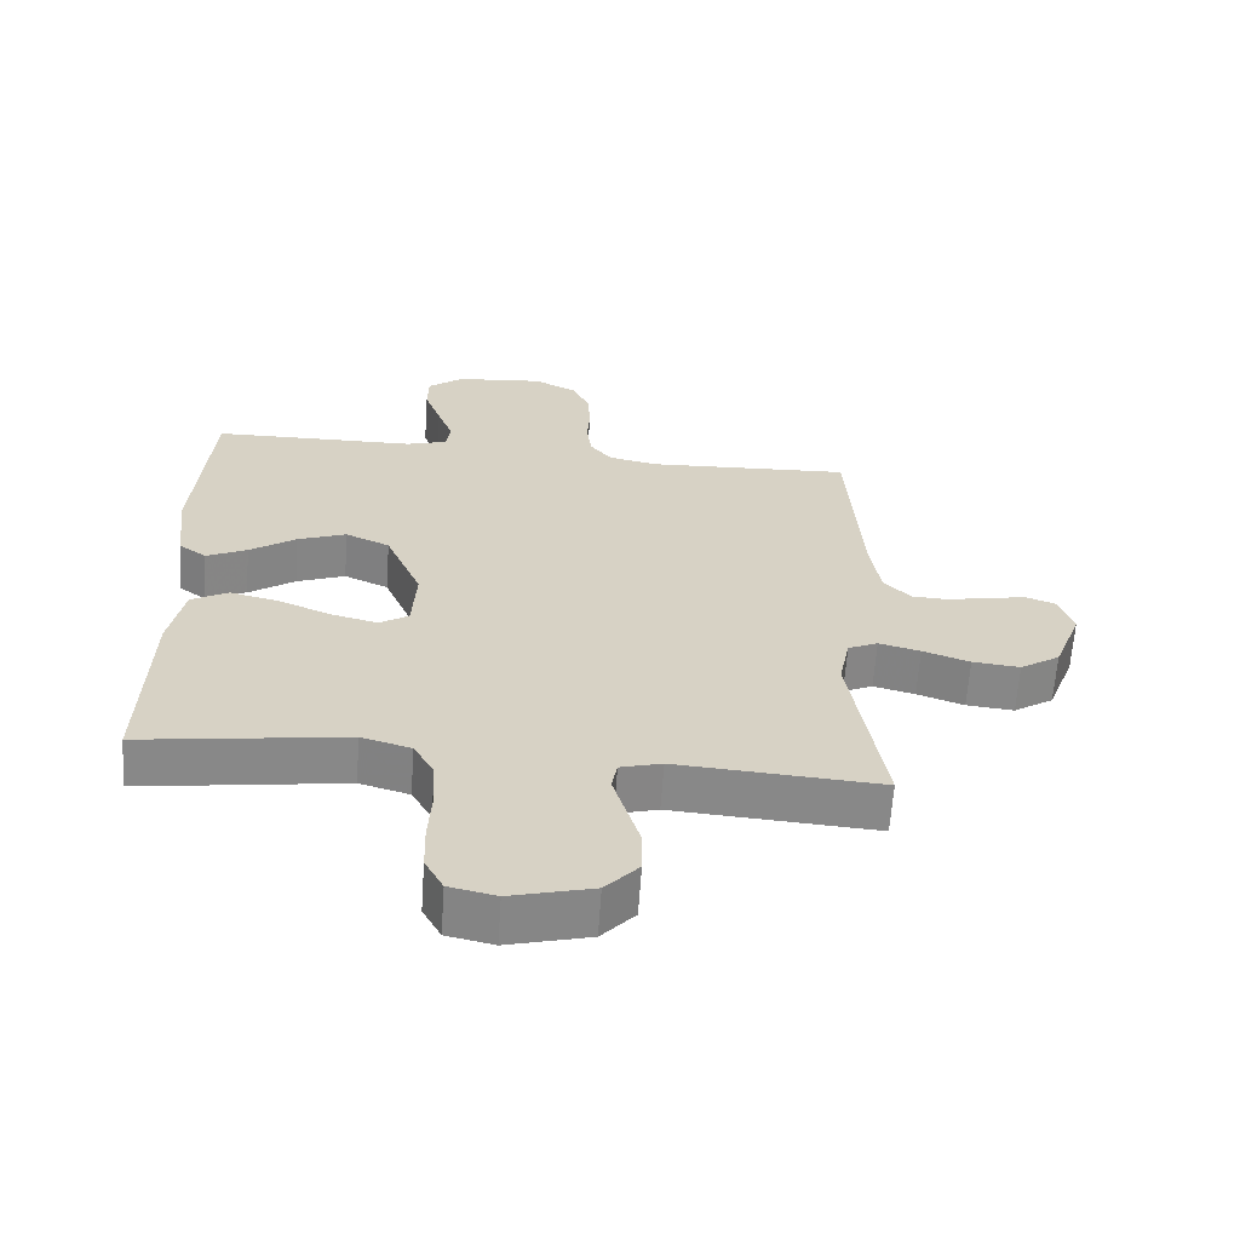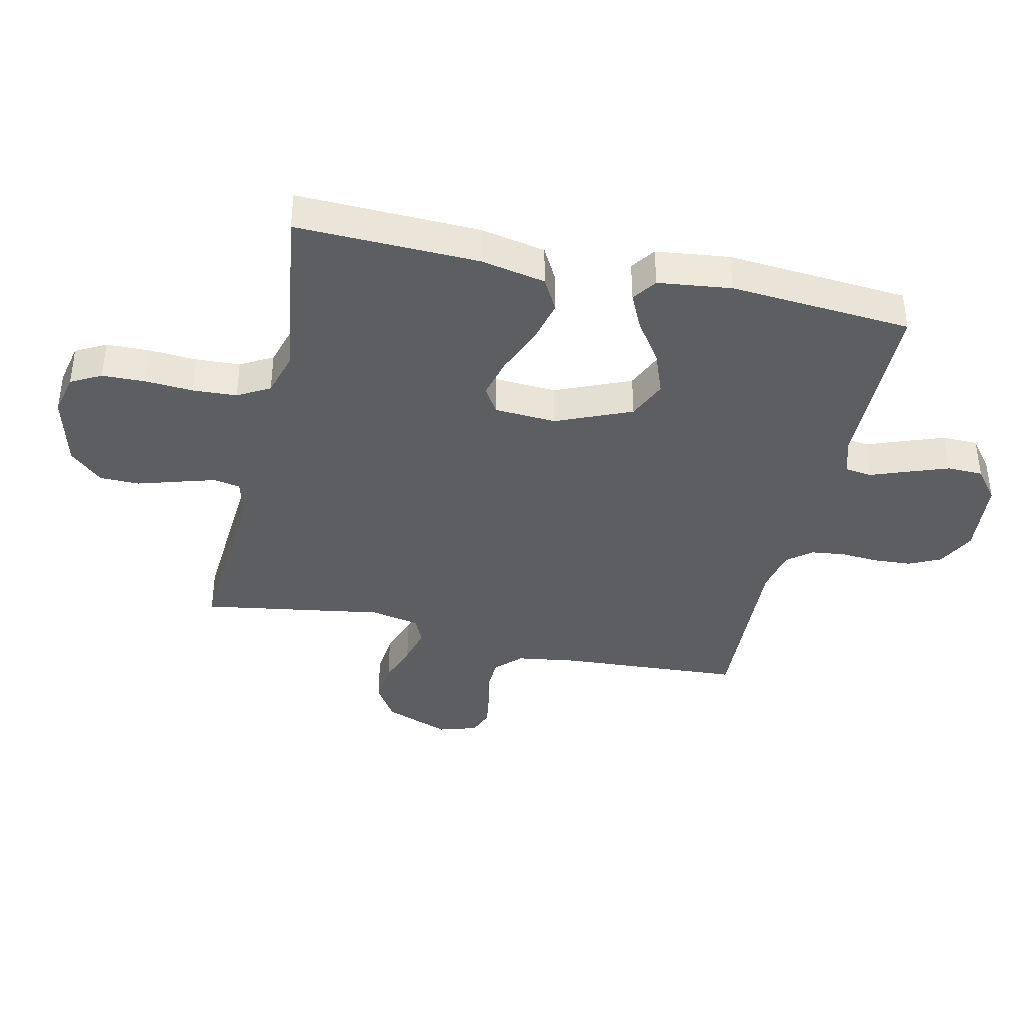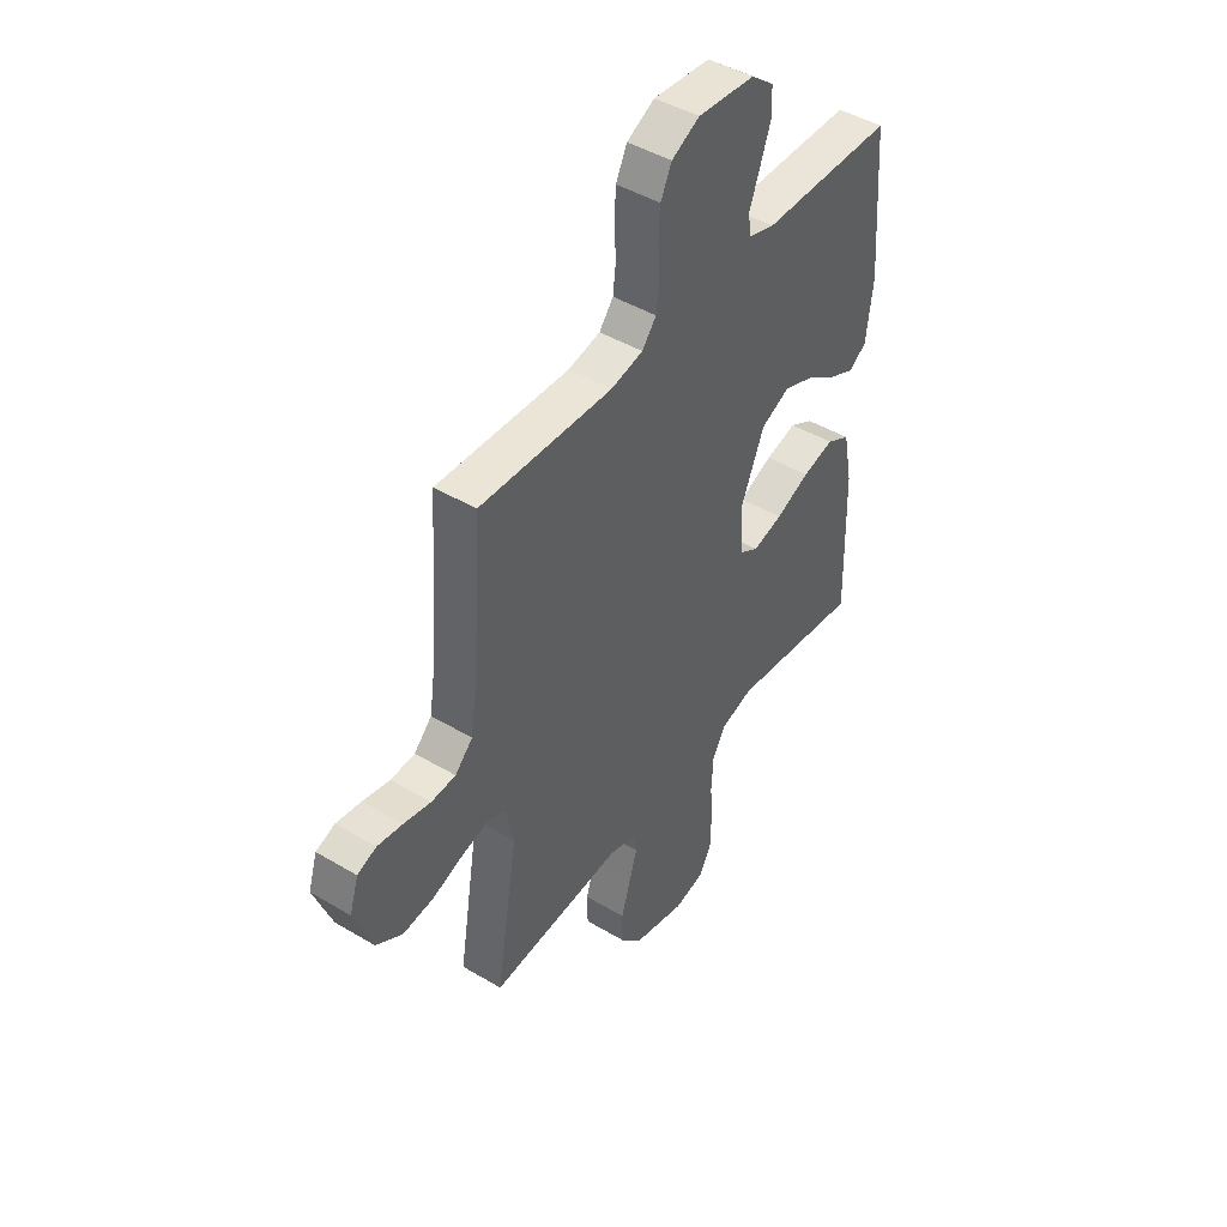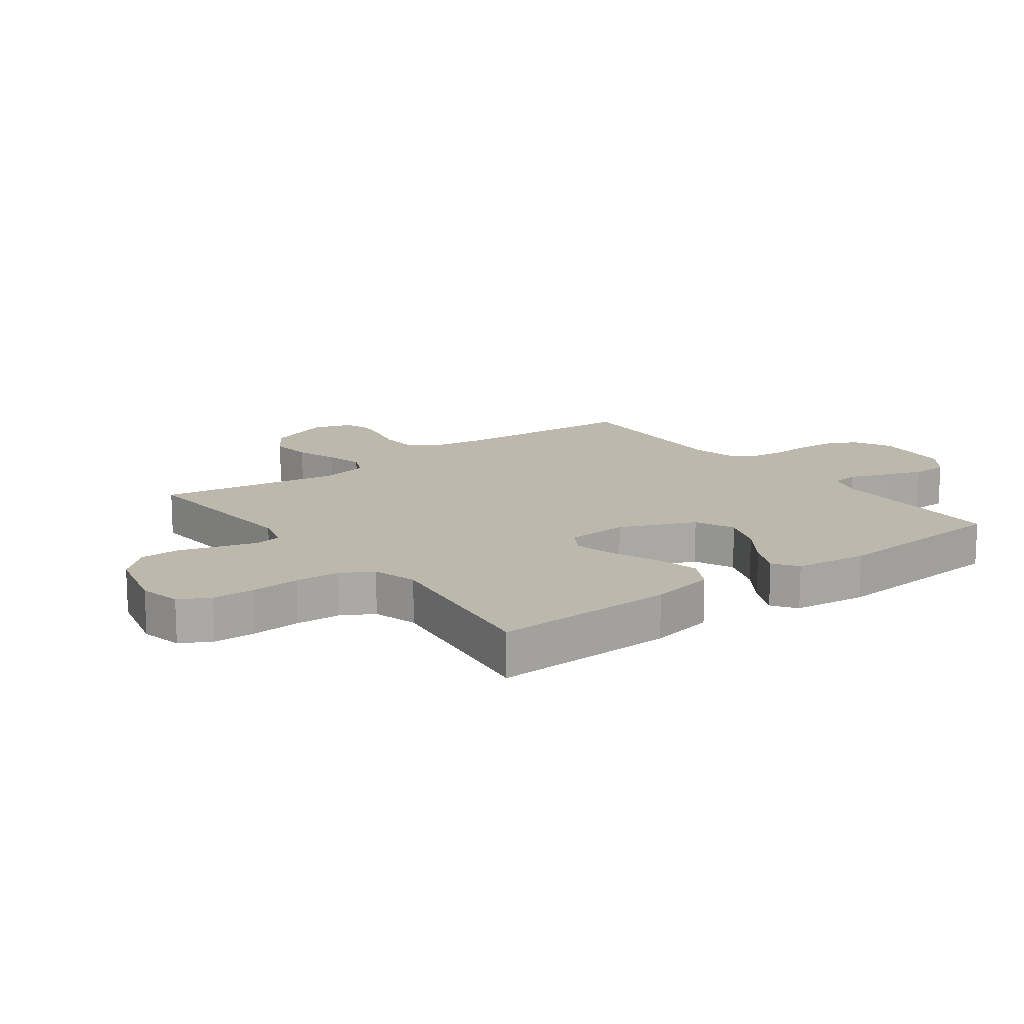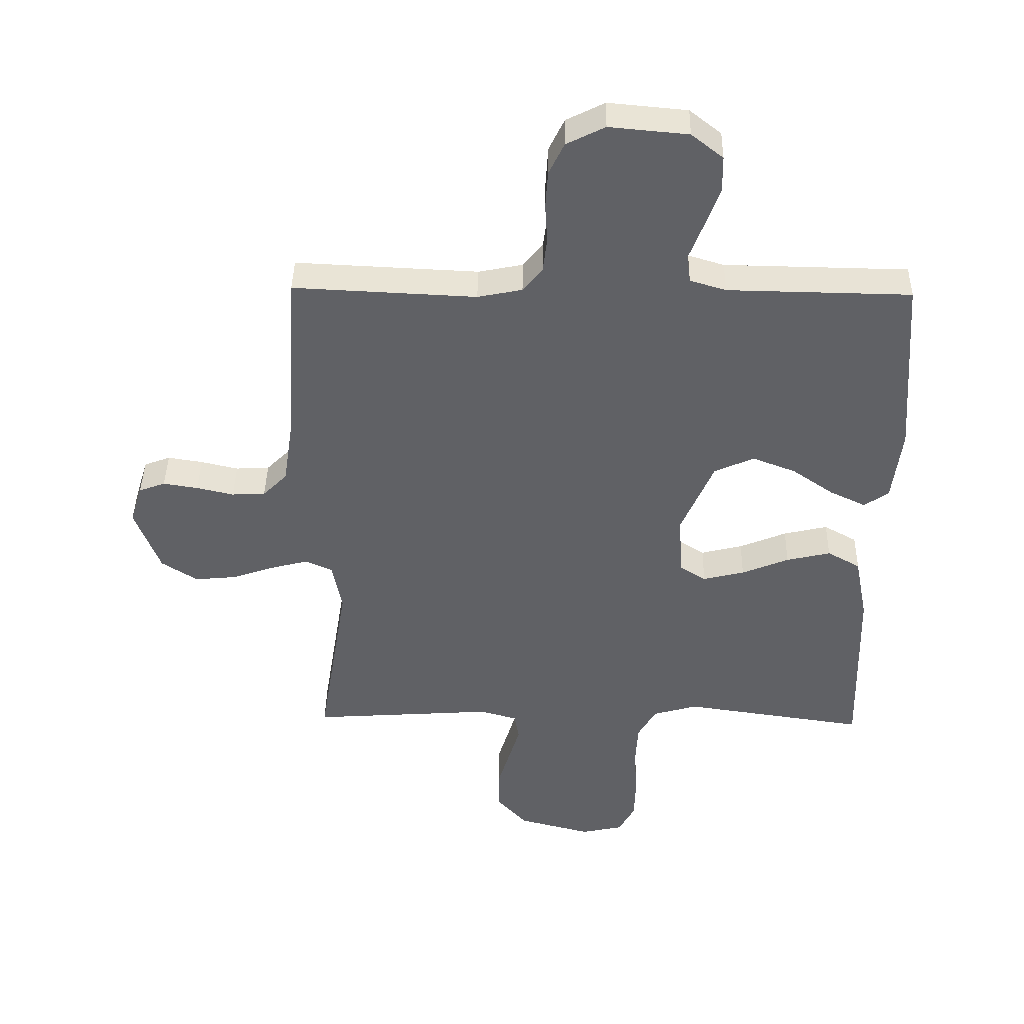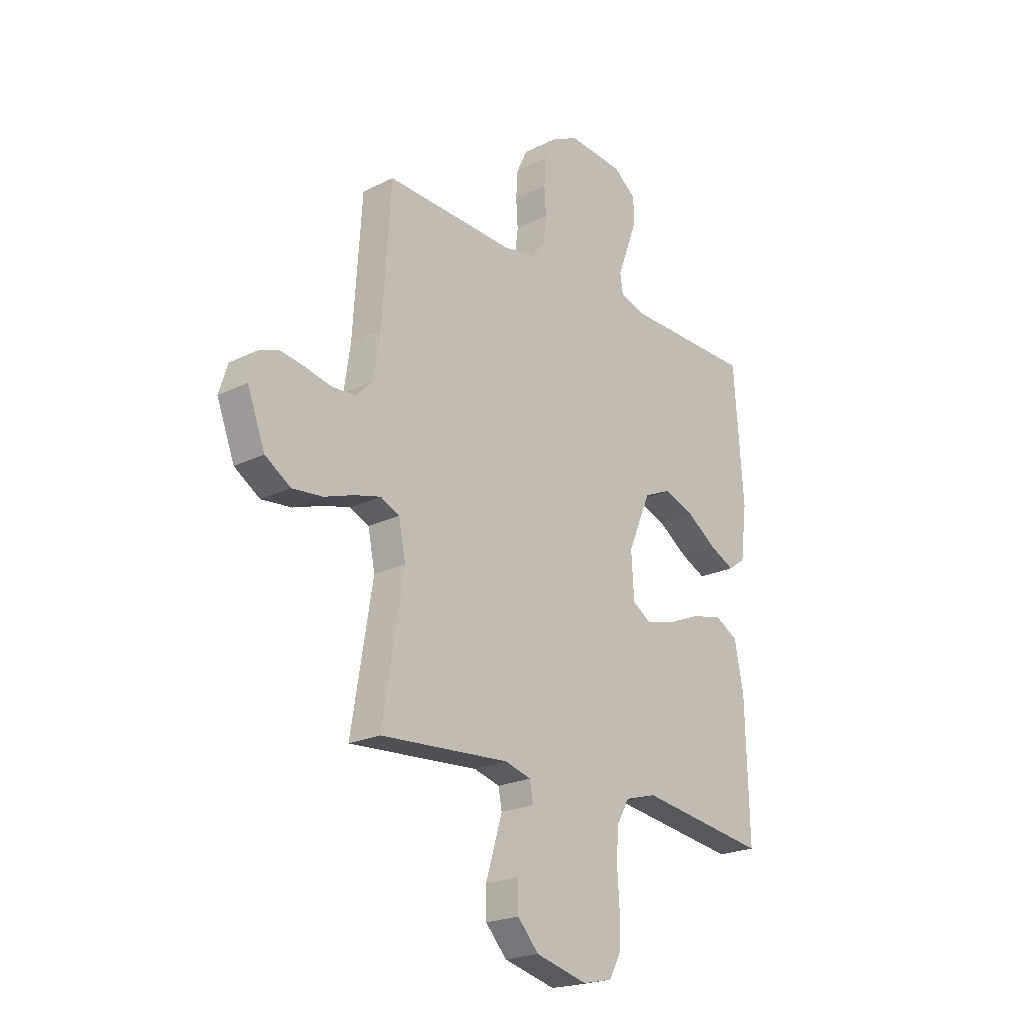
<metadata>
{"format":"obj","ext":"obj","renderer":"f3d","projection":"perspective","resolution":1024,"background":"white","views":[{"elev":-63.0,"azim":-3.9,"up":"+Z"},{"elev":-39.0,"azim":-102.8,"up":"+Y"},{"elev":45.4,"azim":124.5,"up":"+Z"},{"elev":14.8,"azim":-126.9,"up":"+Y"},{"elev":41.3,"azim":-178.9,"up":"+Z"},{"elev":-21.8,"azim":131.0,"up":"+Z"}]}
</metadata>
<code>
v -0.5 0.07 -0.5
v -0.492 0.07 -0.2
v -0.471 0.07 -0.093
v -0.417 0.07 -0.063
v -0.345 0.07 -0.08
v -0.268 0.07 -0.112
v -0.2 0.07 -0.129
v -0.157 0.07 -0.102
v -0.151 0.07 0
v -0.204 0.07 0.124
v -0.269 0.07 0.153
v -0.34 0.07 0.126
v -0.408 0.07 0.079
v -0.467 0.07 0.051
v -0.507 0.07 0.079
v -0.522 0.07 0.2
v -0.5 0.07 0.5
v -0.2 0.07 0.505
v -0.141 0.07 0.523
v -0.135 0.07 0.568
v -0.158 0.07 0.629
v -0.182 0.07 0.695
v -0.181 0.07 0.754
v -0.129 0.07 0.795
v 0 0.07 0.807
v 0.063 0.07 0.775
v 0.088 0.07 0.723
v 0.092 0.07 0.661
v 0.088 0.07 0.598
v 0.095 0.07 0.541
v 0.127 0.07 0.501
v 0.2 0.07 0.486
v 0.5 0.07 0.5
v 0.52 0.07 0.2
v 0.535 0.07 0.1
v 0.575 0.07 0.06
v 0.63 0.07 0.057
v 0.691 0.07 0.071
v 0.748 0.07 0.08
v 0.791 0.07 0.064
v 0.811 0.07 0
v 0.77 0.07 -0.108
v 0.711 0.07 -0.146
v 0.641 0.07 -0.139
v 0.572 0.07 -0.115
v 0.511 0.07 -0.099
v 0.467 0.07 -0.119
v 0.451 0.07 -0.2
v 0.5 0.07 -0.5
v 0.2 0.07 -0.479
v 0.139 0.07 -0.496
v 0.131 0.07 -0.54
v 0.149 0.07 -0.6
v 0.17 0.07 -0.669
v 0.169 0.07 -0.734
v 0.12 0.07 -0.788
v 0 0.07 -0.819
v -0.069 0.07 -0.804
v -0.096 0.07 -0.754
v -0.098 0.07 -0.683
v -0.093 0.07 -0.604
v -0.097 0.07 -0.531
v -0.127 0.07 -0.478
v -0.2 0.07 -0.457
v -0.5 0 -0.5
v -0.492 0 -0.2
v -0.471 0 -0.093
v -0.417 0 -0.063
v -0.345 0 -0.08
v -0.268 0 -0.112
v -0.2 0 -0.129
v -0.157 0 -0.102
v -0.151 0 0
v -0.204 0 0.124
v -0.269 0 0.153
v -0.34 0 0.126
v -0.408 0 0.079
v -0.467 0 0.051
v -0.507 0 0.079
v -0.522 0 0.2
v -0.5 0 0.5
v -0.2 0 0.505
v -0.141 0 0.523
v -0.135 0 0.568
v -0.158 0 0.629
v -0.182 0 0.695
v -0.181 0 0.754
v -0.129 0 0.795
v 0 0 0.807
v 0.063 0 0.775
v 0.088 0 0.723
v 0.092 0 0.661
v 0.088 0 0.598
v 0.095 0 0.541
v 0.127 0 0.501
v 0.2 0 0.486
v 0.5 0 0.5
v 0.52 0 0.2
v 0.535 0 0.1
v 0.575 0 0.06
v 0.63 0 0.057
v 0.691 0 0.071
v 0.748 0 0.08
v 0.791 0 0.064
v 0.811 0 0
v 0.77 0 -0.108
v 0.711 0 -0.146
v 0.641 0 -0.139
v 0.572 0 -0.115
v 0.511 0 -0.099
v 0.467 0 -0.119
v 0.451 0 -0.2
v 0.5 0 -0.5
v 0.2 0 -0.479
v 0.139 0 -0.496
v 0.131 0 -0.54
v 0.149 0 -0.6
v 0.17 0 -0.669
v 0.169 0 -0.734
v 0.12 0 -0.788
v 0 0 -0.819
v -0.069 0 -0.804
v -0.096 0 -0.754
v -0.098 0 -0.683
v -0.093 0 -0.604
v -0.097 0 -0.531
v -0.127 0 -0.478
v -0.2 0 -0.457
f 59 60 61
f 58 59 61
f 57 58 61
f 56 57 61
f 55 56 61
f 54 55 61
f 53 54 61
f 52 53 61 62
f 51 52 62 63
f 48 49 50
f 51 63 64
f 50 51 64
f 48 50 64
f 47 48 64
f 43 44 45
f 42 43 45
f 41 42 45
f 40 41 45
f 39 40 45
f 38 39 45
f 37 38 45
f 36 37 45 46
f 35 36 46 47
f 32 33 34
f 35 47 64
f 34 35 64
f 32 34 64
f 31 32 64
f 27 28 29
f 26 27 29
f 25 26 29
f 24 25 29
f 23 24 29
f 22 23 29
f 21 22 29
f 20 21 29
f 19 20 29 30
f 18 19 30 31
f 17 18 31
f 16 17 31
f 15 16 31
f 14 15 31
f 13 14 31
f 12 13 31
f 4 5 6
f 3 4 6
f 2 3 6
f 1 2 6
f 64 1 6
f 64 6 7
f 11 12 31
f 10 11 31
f 9 10 31
f 8 9 31
f 8 31 64
f 7 8 64
f 125 124 123
f 125 123 122
f 125 122 121
f 125 121 120
f 125 120 119
f 125 119 118
f 125 118 117
f 126 125 117 116
f 127 126 116 115
f 114 113 112
f 128 127 115
f 128 115 114
f 128 114 112
f 128 112 111
f 109 108 107
f 109 107 106
f 109 106 105
f 109 105 104
f 109 104 103
f 109 103 102
f 109 102 101
f 110 109 101 100
f 111 110 100 99
f 98 97 96
f 128 111 99
f 128 99 98
f 128 98 96
f 128 96 95
f 93 92 91
f 93 91 90
f 93 90 89
f 93 89 88
f 93 88 87
f 93 87 86
f 93 86 85
f 93 85 84
f 94 93 84 83
f 95 94 83 82
f 95 82 81
f 95 81 80
f 95 80 79
f 95 79 78
f 95 78 77
f 95 77 76
f 70 69 68
f 70 68 67
f 70 67 66
f 70 66 65
f 70 65 128
f 71 70 128
f 95 76 75
f 95 75 74
f 95 74 73
f 95 73 72
f 128 95 72
f 128 72 71
f 1 65 66 2
f 2 66 67 3
f 3 67 68 4
f 4 68 69 5
f 5 69 70 6
f 6 70 71 7
f 7 71 72 8
f 8 72 73 9
f 9 73 74 10
f 10 74 75 11
f 11 75 76 12
f 12 76 77 13
f 13 77 78 14
f 14 78 79 15
f 15 79 80 16
f 16 80 81 17
f 17 81 82 18
f 18 82 83 19
f 19 83 84 20
f 20 84 85 21
f 21 85 86 22
f 22 86 87 23
f 23 87 88 24
f 24 88 89 25
f 25 89 90 26
f 26 90 91 27
f 27 91 92 28
f 28 92 93 29
f 29 93 94 30
f 30 94 95 31
f 31 95 96 32
f 32 96 97 33
f 33 97 98 34
f 34 98 99 35
f 35 99 100 36
f 36 100 101 37
f 37 101 102 38
f 38 102 103 39
f 39 103 104 40
f 40 104 105 41
f 41 105 106 42
f 42 106 107 43
f 43 107 108 44
f 44 108 109 45
f 45 109 110 46
f 46 110 111 47
f 47 111 112 48
f 48 112 113 49
f 49 113 114 50
f 50 114 115 51
f 51 115 116 52
f 52 116 117 53
f 53 117 118 54
f 54 118 119 55
f 55 119 120 56
f 56 120 121 57
f 57 121 122 58
f 58 122 123 59
f 59 123 124 60
f 60 124 125 61
f 61 125 126 62
f 62 126 127 63
f 63 127 128 64
f 64 128 65 1

</code>
